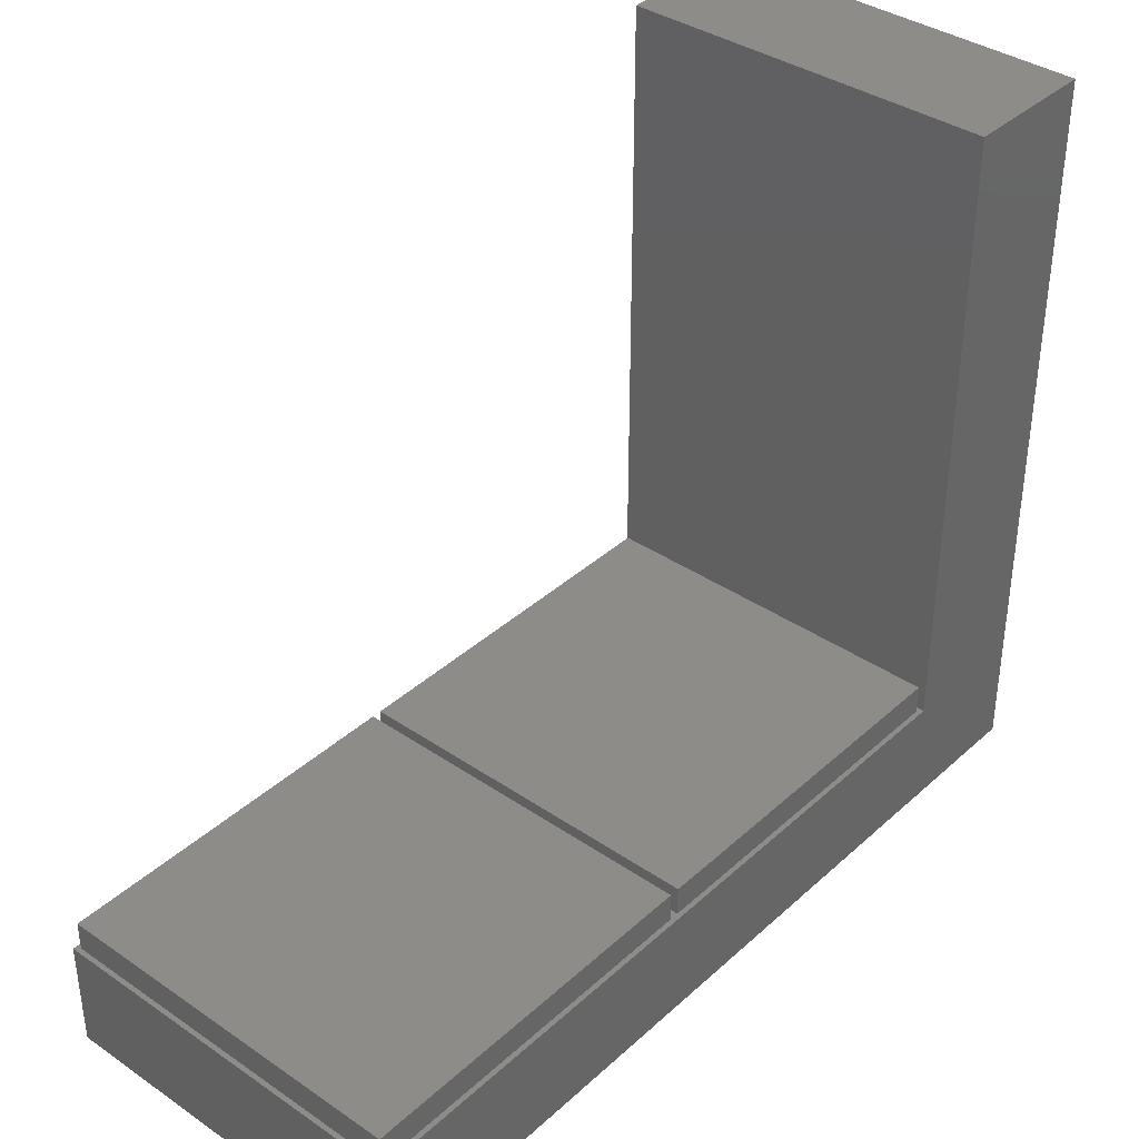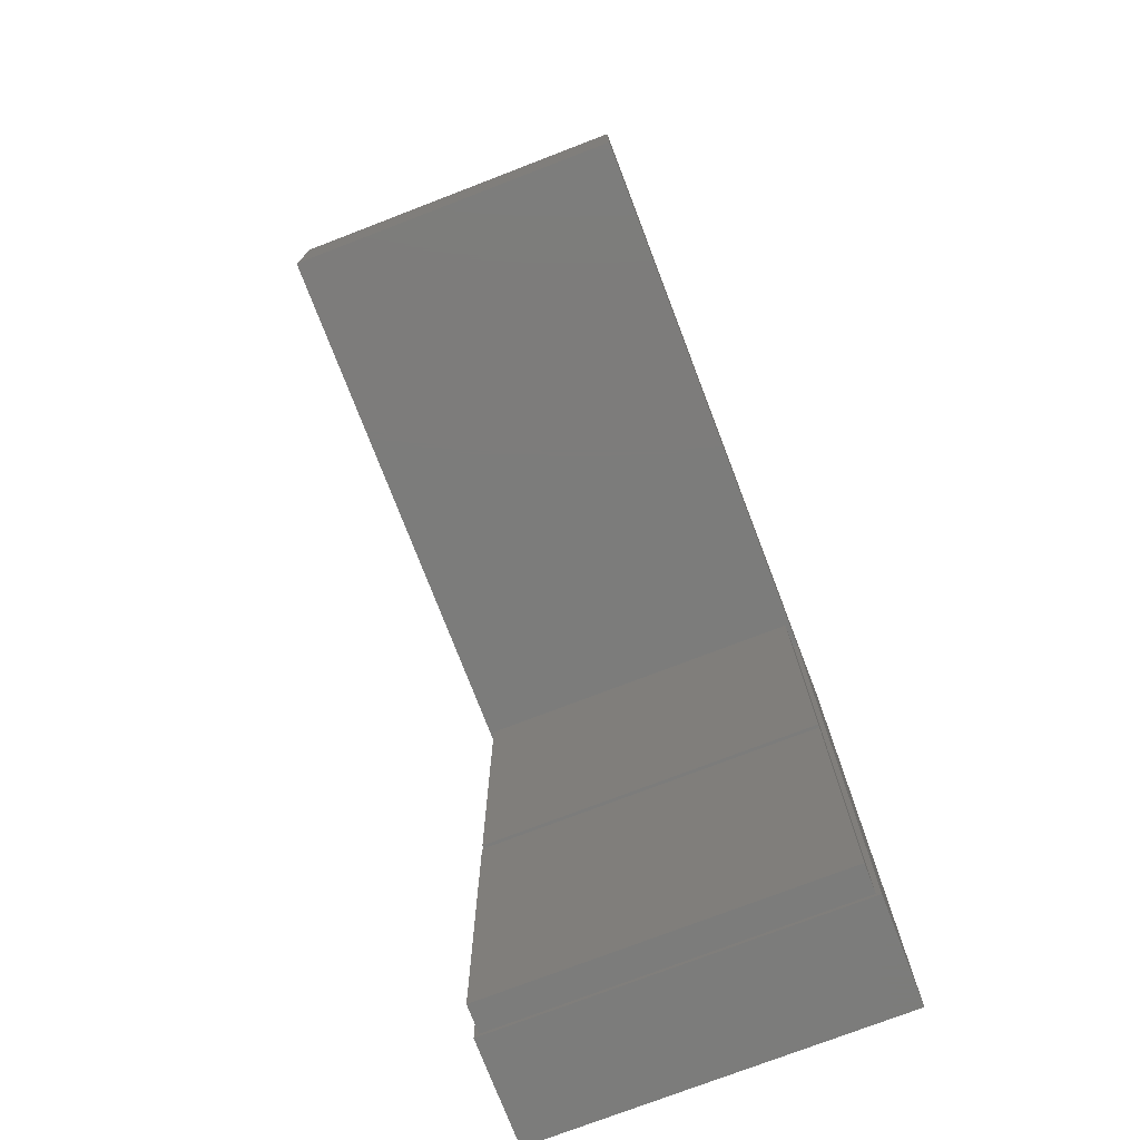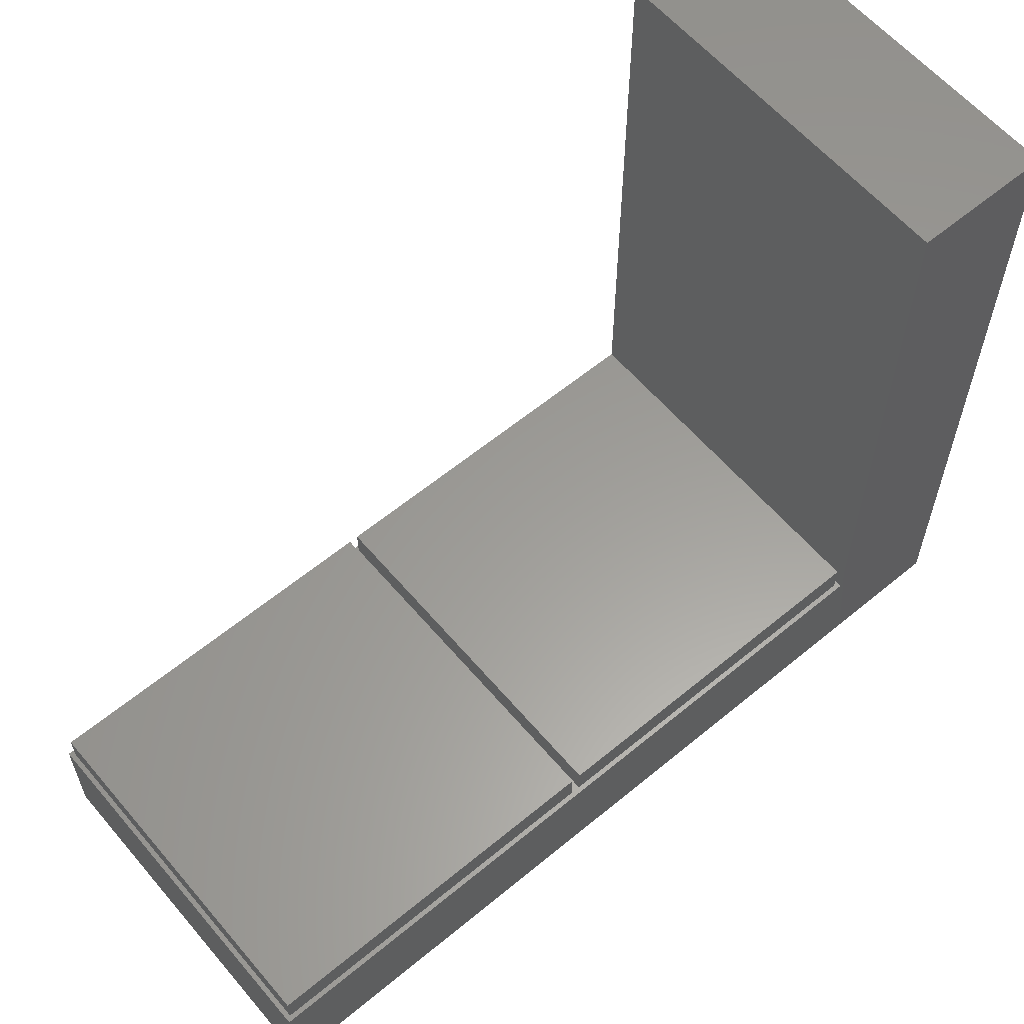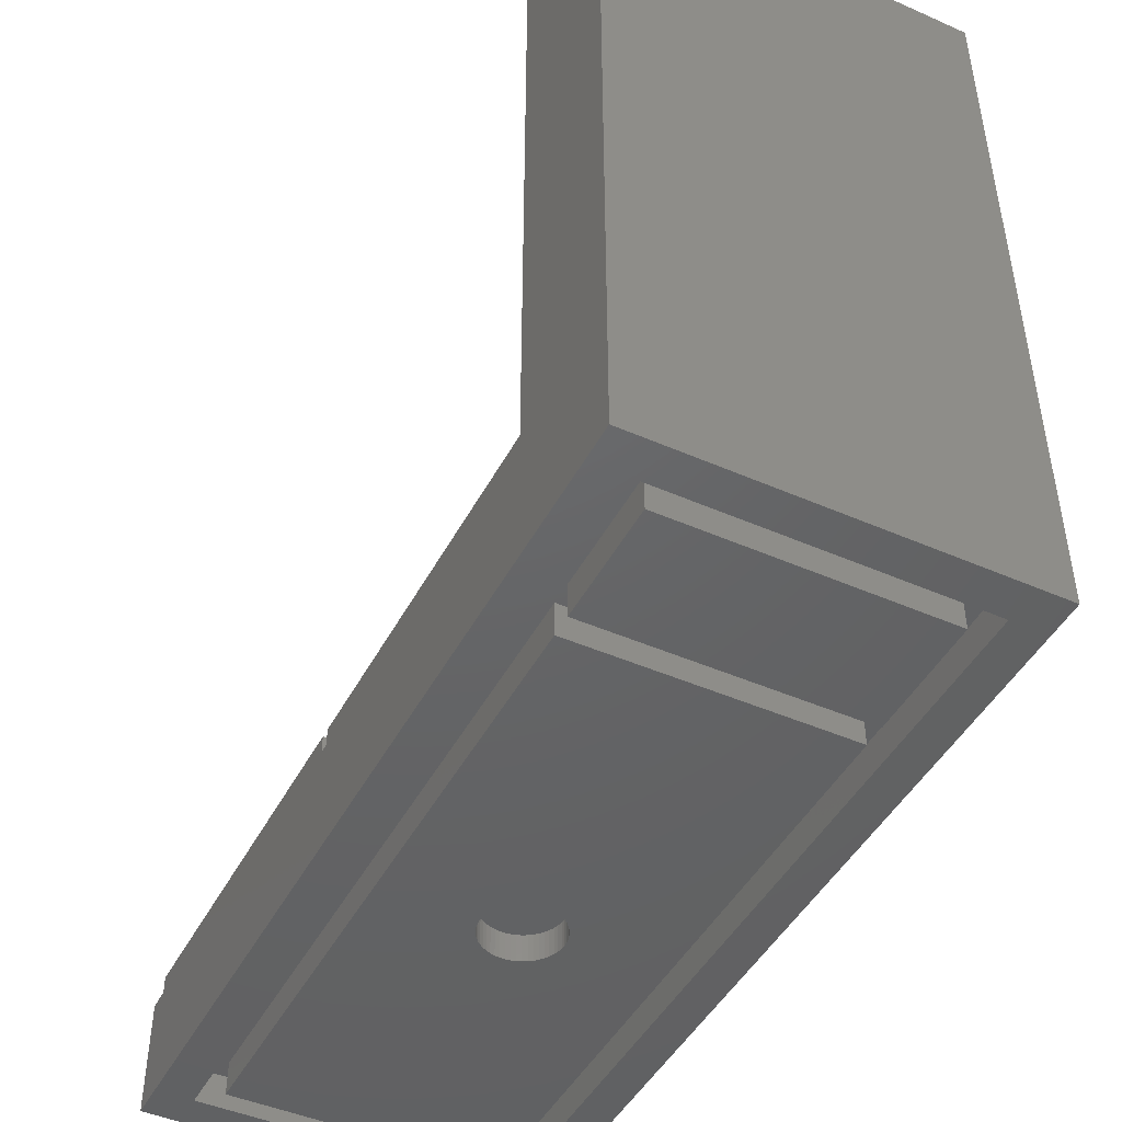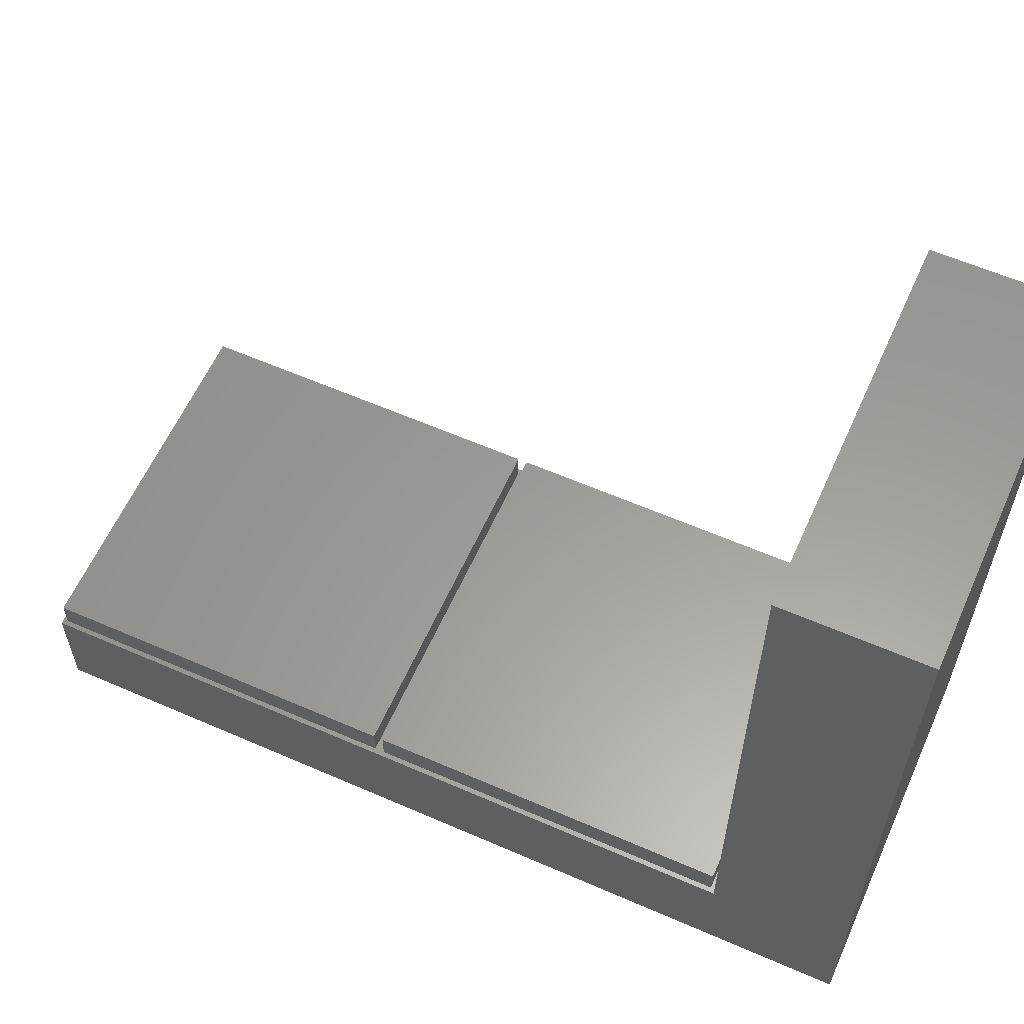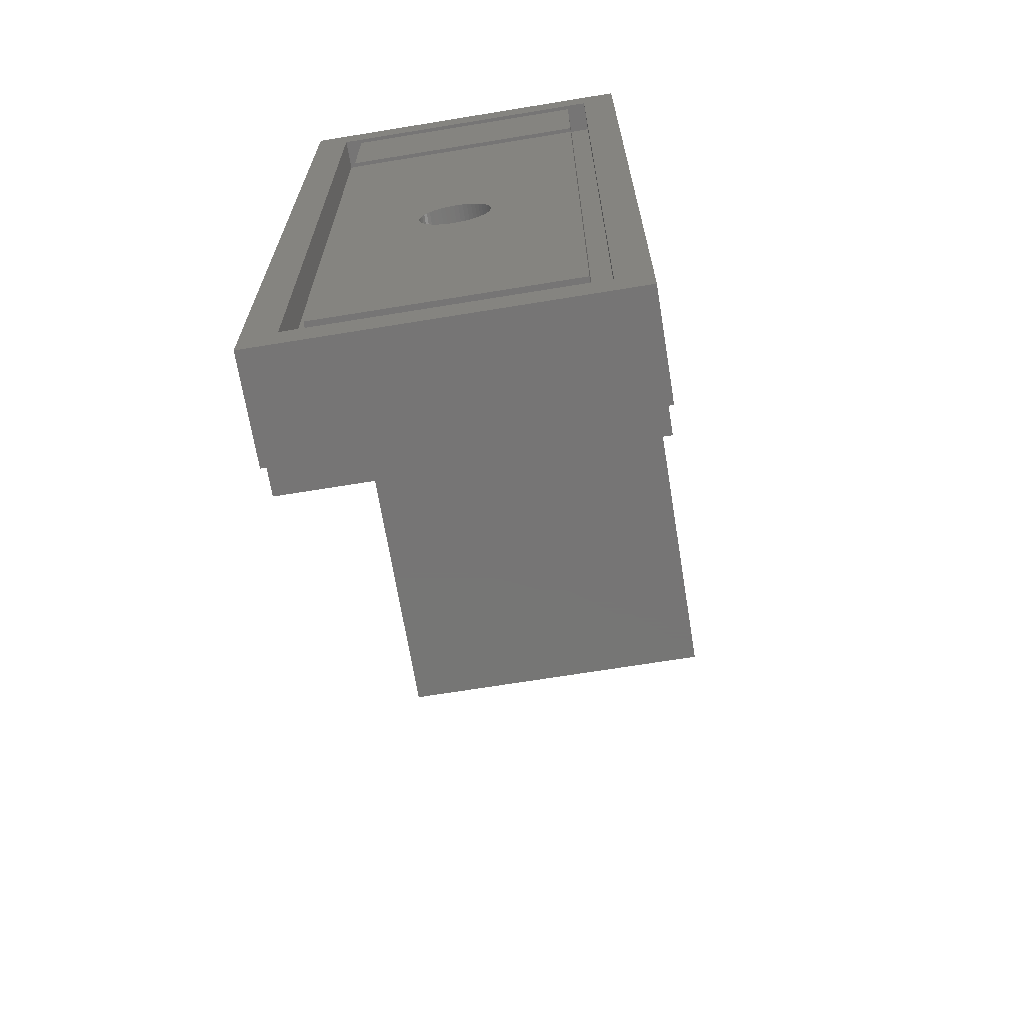
<metadata>
{"format":"stl","ext":"stl","renderer":"f3d","projection":"perspective","resolution":1024,"background":"white","views":[{"elev":37.5,"azim":41.1,"up":"+Z"},{"elev":-75.5,"azim":21.0,"up":"+Y"},{"elev":60.2,"azim":49.8,"up":"+Z"},{"elev":-46.0,"azim":153.3,"up":"+Z"},{"elev":60.0,"azim":114.1,"up":"+Z"},{"elev":-68.0,"azim":-170.7,"up":"+Y"}]}
</metadata>
<code>
# stl→obj: 154 verts, 304 faces
v 0 0 0
v 0 0 7.5
v 0 59.2 0
v 0 50 7.5
v 0 50 49
v 0 59.2 7.5
v 0 59.2 49
v 25 0 0
v 25 0 7.5
v 2.4 56.8 0
v 25 59.2 0
v 22.6 56.8 0
v 2.4 2.4 0
v 22.6 2.4 0
v 25 59.2 7.5
v 25 59.2 49
v 25 50 49
v 25 50 7.5
v 0.325 0.325 7.5
v 24.68 0.325 7.5
v 24.68 25.32 7.5
v 0.325 25.32 7.5
v 24.68 24.68 7.5
v 0.325 24.68 7.5
v 0.325 49.67 7.5
v 24.68 49.67 7.5
v 2.4 56.8 2.2
v 2.4 2.4 2.2
v 22.6 56.8 2.2
v 22.6 2.4 2.2
v 0.325 0.325 9.5
v 0.325 24.68 9.5
v 24.68 0.325 9.5
v 24.68 24.68 9.5
v 0.325 25.32 9.5
v 0.325 49.67 9.5
v 24.68 25.32 9.5
v 24.68 49.67 9.5
v 3.8 3.8 2.2
v 21.2 3.8 2.2
v 3.8 46.2 2.2
v 3.8 47.6 2.2
v 21.2 46.2 2.2
v 3.8 55.4 2.2
v 21.2 55.4 2.2
v 21.2 47.6 2.2
v 3.8 3.8 0
v 21.2 3.8 0
v 3.8 46.2 0
v 21.2 46.2 0
v 21.2 47.6 0
v 3.8 47.6 0
v 3.8 55.4 0
v 21.2 55.4 0
v 14.55 26.49 0
v 9.969 25 0
v 11.14 27.14 0
v 11.42 27.29 0
v 9.989 24.68 0
v 10.05 24.37 0
v 10.15 24.07 0
v 10.28 23.78 0
v 10.65 23.27 0
v 10.45 23.51 0
v 10.89 23.05 0
v 11.14 22.86 0
v 13.58 22.71 0
v 13.28 22.59 0
v 10.15 25.93 0
v 10.28 26.22 0
v 11.42 22.71 0
v 11.72 22.59 0
v 10.45 26.49 0
v 12.03 22.51 0
v 10.65 26.73 0
v 12.34 22.47 0
v 10.89 26.95 0
v 12.66 22.47 0
v 12.97 22.51 0
v 15.01 24.68 0
v 14.95 24.37 0
v 13.86 22.86 0
v 14.11 23.05 0
v 14.35 23.27 0
v 14.55 23.51 0
v 14.72 23.78 0
v 14.85 24.07 0
v 15.03 25 0
v 15.01 25.32 0
v 14.95 25.63 0
v 14.85 25.93 0
v 14.72 26.22 0
v 14.35 26.73 0
v 11.72 27.41 0
v 14.11 26.95 0
v 13.86 27.14 0
v 13.58 27.29 0
v 13.28 27.41 0
v 12.97 27.49 0
v 12.66 27.53 0
v 12.34 27.53 0
v 12.03 27.49 0
v 10.05 25.63 0
v 9.989 25.32 0
v 9.989 25.32 1.788
v 9.969 25 1.788
v 9.989 24.68 1.788
v 10.05 25.63 1.788
v 10.15 25.93 1.788
v 10.28 26.22 1.788
v 10.45 26.49 1.788
v 10.65 26.73 1.788
v 10.89 26.95 1.788
v 11.14 27.14 1.788
v 11.42 27.29 1.788
v 11.72 27.41 1.788
v 12.03 27.49 1.788
v 12.34 27.53 1.788
v 12.66 27.53 1.788
v 12.97 27.49 1.788
v 13.28 27.41 1.788
v 13.58 27.29 1.788
v 13.86 27.14 1.788
v 14.11 26.95 1.788
v 14.35 26.73 1.788
v 14.55 26.49 1.788
v 14.72 26.22 1.788
v 14.85 25.93 1.788
v 14.95 25.63 1.788
v 15.01 25.32 1.788
v 15.03 25 1.788
v 15.01 24.68 1.788
v 14.95 24.37 1.788
v 14.85 24.07 1.788
v 14.72 23.78 1.788
v 14.55 23.51 1.788
v 14.35 23.27 1.788
v 14.11 23.05 1.788
v 13.86 22.86 1.788
v 13.58 22.71 1.788
v 13.28 22.59 1.788
v 12.97 22.51 1.788
v 12.66 22.47 1.788
v 12.34 22.47 1.788
v 12.03 22.51 1.788
v 11.72 22.59 1.788
v 11.42 22.71 1.788
v 11.14 22.86 1.788
v 10.89 23.05 1.788
v 10.65 23.27 1.788
v 10.45 23.51 1.788
v 10.28 23.78 1.788
v 10.15 24.07 1.788
v 10.05 24.37 1.788
f 1 2 3
f 3 2 4
f 3 4 5
f 6 5 7
f 3 5 6
f 2 1 8
f 9 2 8
f 10 3 11
f 12 10 11
f 1 3 13
f 1 13 8
f 12 8 14
f 13 14 8
f 8 12 11
f 13 3 10
f 3 6 11
f 11 6 15
f 6 7 15
f 15 7 16
f 7 5 17
f 16 7 17
f 5 4 18
f 17 5 18
f 19 2 9
f 20 19 9
f 4 2 19
f 21 22 23
f 4 19 24
f 18 23 9
f 22 25 4
f 23 20 9
f 4 24 22
f 18 4 25
f 18 25 26
f 18 21 23
f 18 26 21
f 24 23 22
f 9 8 11
f 18 9 11
f 15 18 11
f 16 18 15
f 17 18 16
f 10 27 28
f 13 10 28
f 12 29 27
f 10 12 27
f 29 12 30
f 30 12 14
f 30 14 28
f 28 14 13
f 19 31 24
f 24 31 32
f 31 19 20
f 33 31 20
f 33 20 23
f 34 33 23
f 24 32 23
f 23 32 34
f 22 35 25
f 25 35 36
f 35 22 21
f 37 35 21
f 37 21 26
f 38 37 26
f 25 36 26
f 26 36 38
f 39 30 28
f 40 30 39
f 27 39 28
f 41 42 43
f 29 30 43
f 44 27 45
f 46 43 42
f 27 41 39
f 27 42 41
f 29 43 46
f 29 46 45
f 29 45 27
f 42 27 44
f 43 30 40
f 32 31 33
f 34 32 33
f 36 35 37
f 38 36 37
f 39 47 48
f 40 39 48
f 47 39 49
f 49 39 41
f 49 41 50
f 50 41 43
f 40 48 50
f 43 40 50
f 51 46 42
f 52 51 42
f 52 42 53
f 53 42 44
f 53 44 54
f 54 44 45
f 46 51 54
f 45 46 54
f 55 49 50
f 47 49 56
f 57 49 58
f 47 56 59
f 47 59 60
f 47 60 61
f 47 61 62
f 47 62 48
f 63 48 64
f 65 48 63
f 66 48 65
f 67 48 68
f 69 49 70
f 66 71 48
f 71 72 48
f 70 49 73
f 72 74 48
f 73 49 75
f 74 76 48
f 75 49 77
f 76 78 48
f 77 49 57
f 78 79 48
f 79 68 48
f 80 50 81
f 48 67 82
f 48 82 83
f 48 83 84
f 48 84 85
f 48 85 86
f 48 86 87
f 48 87 81
f 48 81 50
f 88 50 80
f 89 50 88
f 90 50 89
f 91 50 90
f 92 50 91
f 55 50 92
f 93 49 55
f 58 49 94
f 95 49 93
f 96 49 95
f 97 49 96
f 98 49 97
f 99 49 98
f 100 49 99
f 101 49 100
f 102 49 101
f 94 49 102
f 103 49 69
f 104 49 103
f 56 49 104
f 64 48 62
f 52 53 51
f 51 53 54
f 104 105 106
f 56 104 106
f 106 107 59
f 56 106 59
f 103 108 105
f 104 103 105
f 69 109 108
f 103 69 108
f 70 110 109
f 69 70 109
f 73 111 110
f 70 73 110
f 75 112 111
f 73 75 111
f 77 113 112
f 75 77 112
f 57 114 113
f 77 57 113
f 58 115 114
f 57 58 114
f 94 116 115
f 58 94 115
f 102 117 116
f 94 102 116
f 101 118 117
f 102 101 117
f 100 119 118
f 101 100 118
f 99 120 119
f 100 99 119
f 98 121 120
f 99 98 120
f 97 122 121
f 98 97 121
f 96 123 122
f 97 96 122
f 95 124 123
f 96 95 123
f 93 125 124
f 95 93 124
f 126 125 55
f 55 125 93
f 127 126 92
f 92 126 55
f 128 127 91
f 91 127 92
f 129 128 90
f 90 128 91
f 130 129 89
f 89 129 90
f 131 130 88
f 88 130 89
f 131 88 132
f 132 88 80
f 132 80 133
f 133 80 81
f 133 81 134
f 134 81 87
f 134 87 135
f 135 87 86
f 135 86 136
f 136 86 85
f 136 85 137
f 137 85 84
f 137 84 138
f 138 84 83
f 138 83 139
f 139 83 82
f 139 82 140
f 140 82 67
f 140 67 141
f 141 67 68
f 141 68 142
f 142 68 79
f 142 79 143
f 143 79 78
f 143 78 144
f 144 78 76
f 144 76 145
f 145 76 74
f 145 74 146
f 146 74 72
f 146 72 147
f 147 72 71
f 147 71 148
f 148 71 66
f 148 66 149
f 149 66 65
f 149 65 150
f 150 65 63
f 151 150 63
f 64 151 63
f 152 151 64
f 62 152 64
f 153 152 62
f 61 153 62
f 154 153 61
f 60 154 61
f 107 154 60
f 59 107 60
f 108 109 105
f 105 109 110
f 105 110 111
f 105 111 112
f 105 112 113
f 105 113 114
f 105 114 115
f 105 115 116
f 105 116 117
f 105 117 118
f 105 118 119
f 105 119 120
f 105 120 121
f 105 121 122
f 105 122 123
f 105 123 124
f 105 124 125
f 105 125 126
f 105 126 127
f 105 127 128
f 105 128 129
f 105 129 130
f 105 130 131
f 105 131 132
f 105 132 133
f 105 133 134
f 105 134 135
f 105 135 136
f 105 136 137
f 105 137 138
f 105 138 139
f 105 139 140
f 105 140 141
f 105 141 142
f 105 142 143
f 105 143 144
f 105 144 145
f 105 145 146
f 105 146 147
f 105 147 148
f 105 148 149
f 105 149 150
f 105 150 151
f 105 151 152
f 105 152 153
f 105 153 154
f 105 154 107
f 105 107 106

</code>
